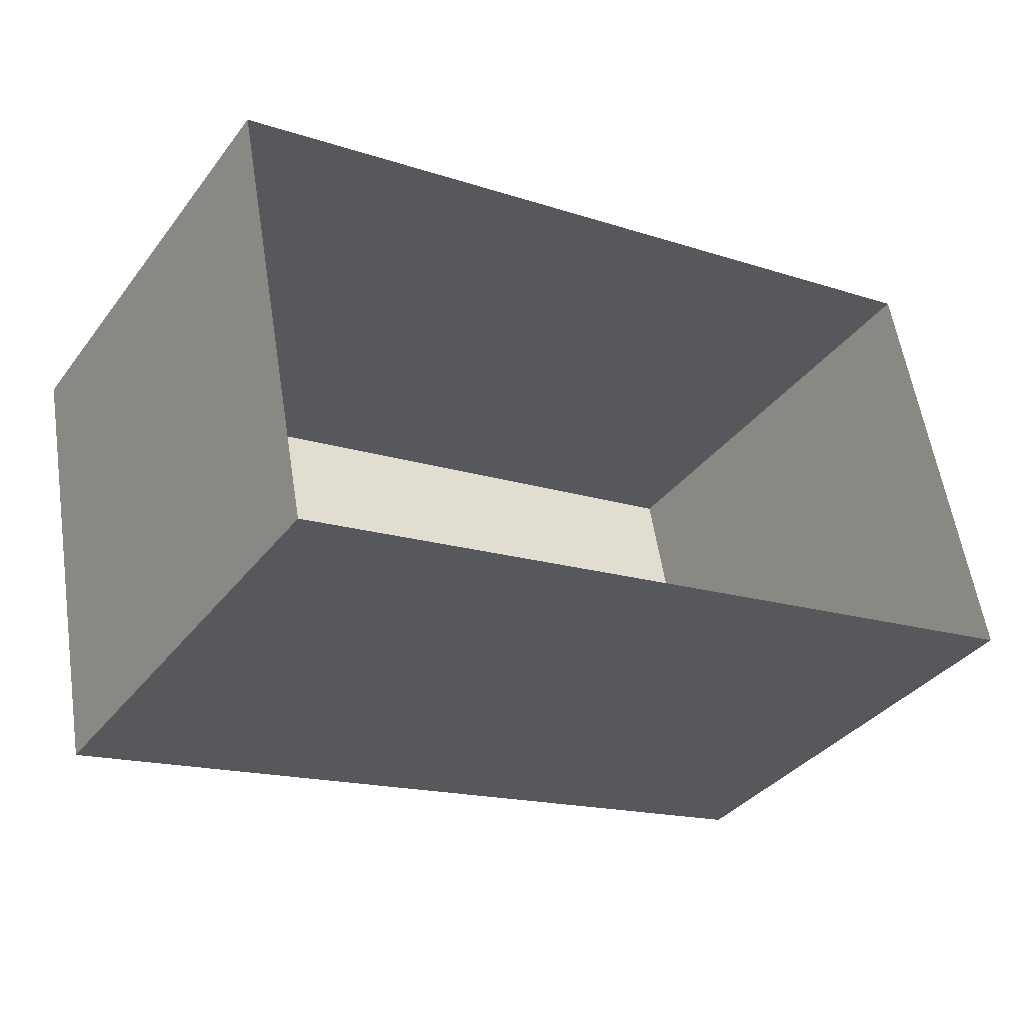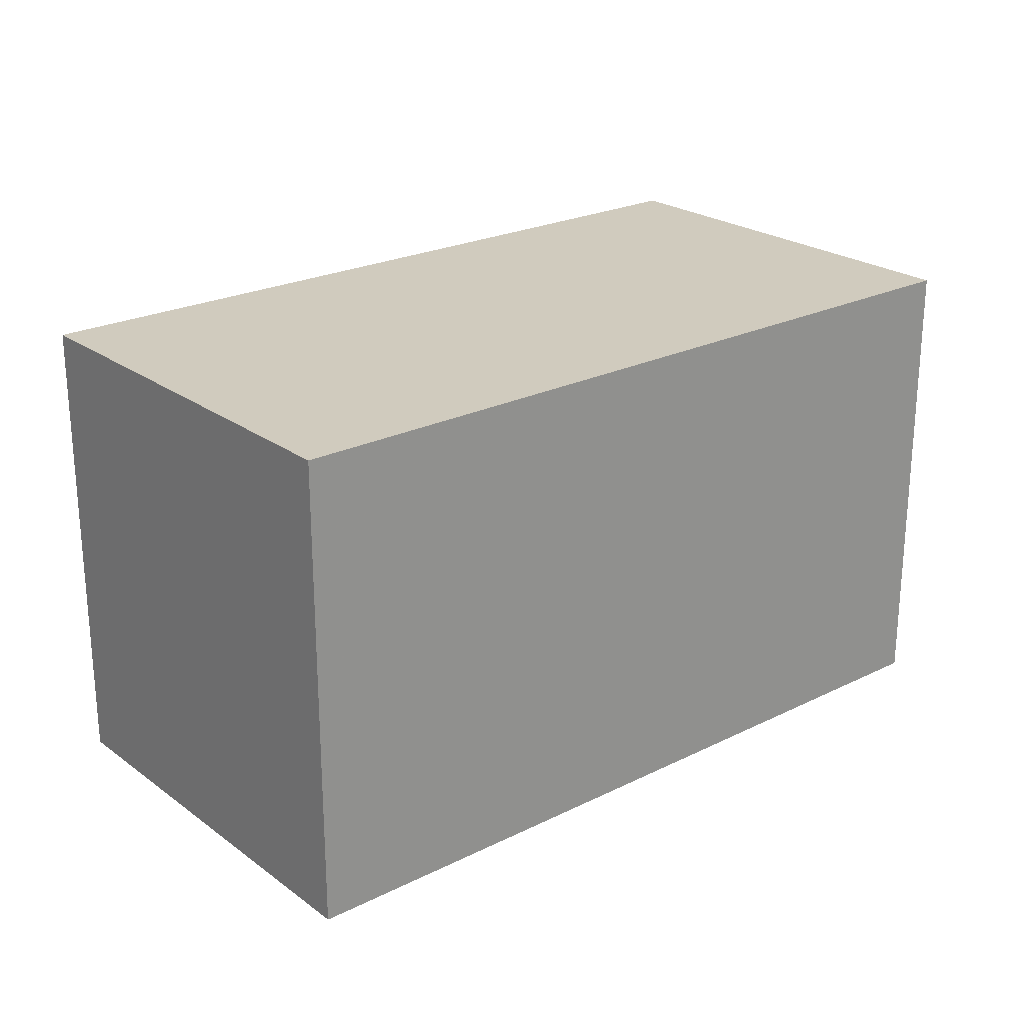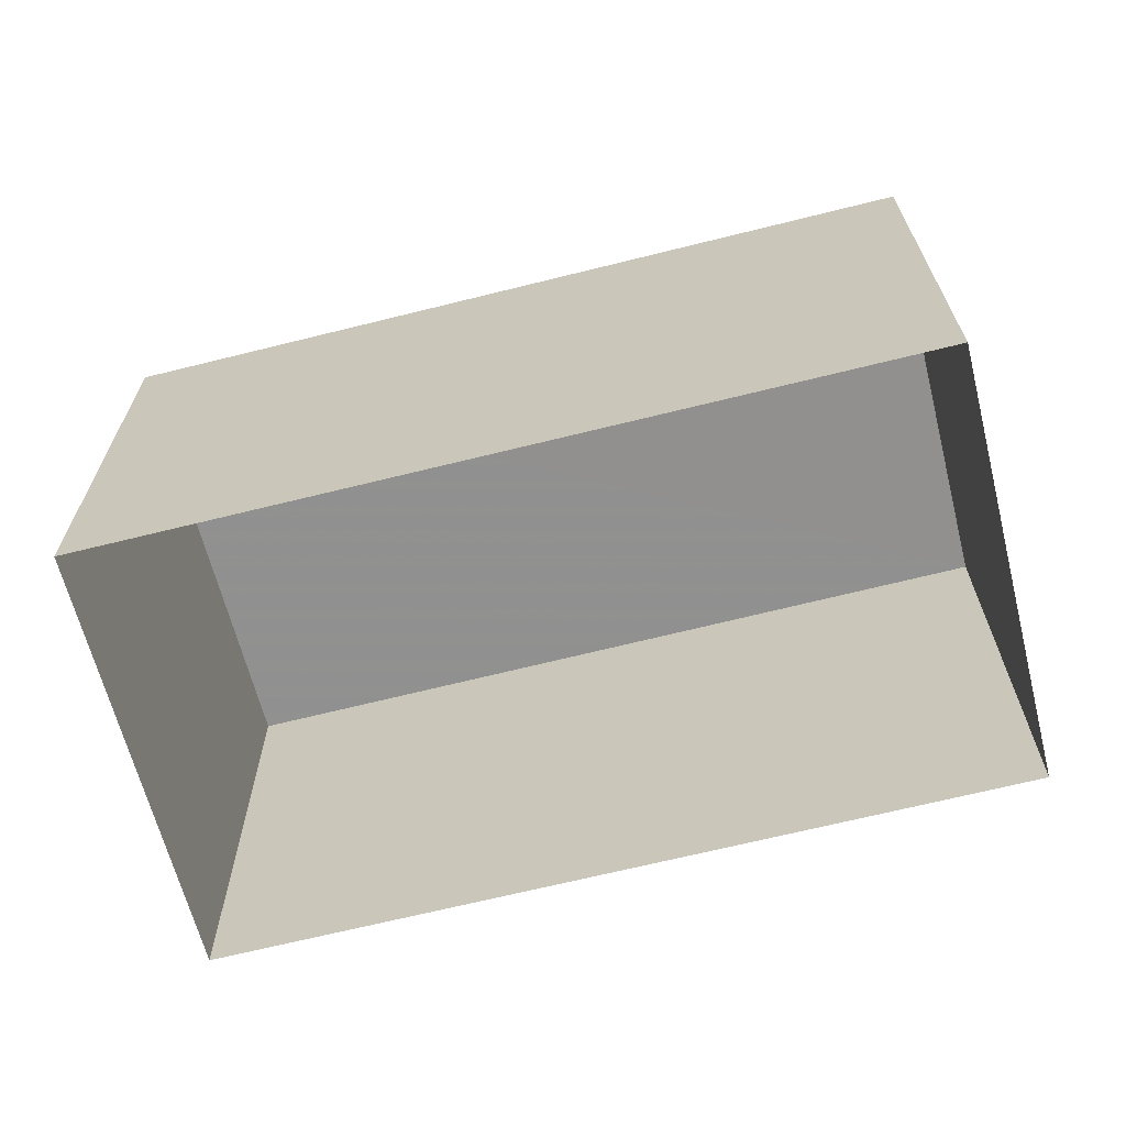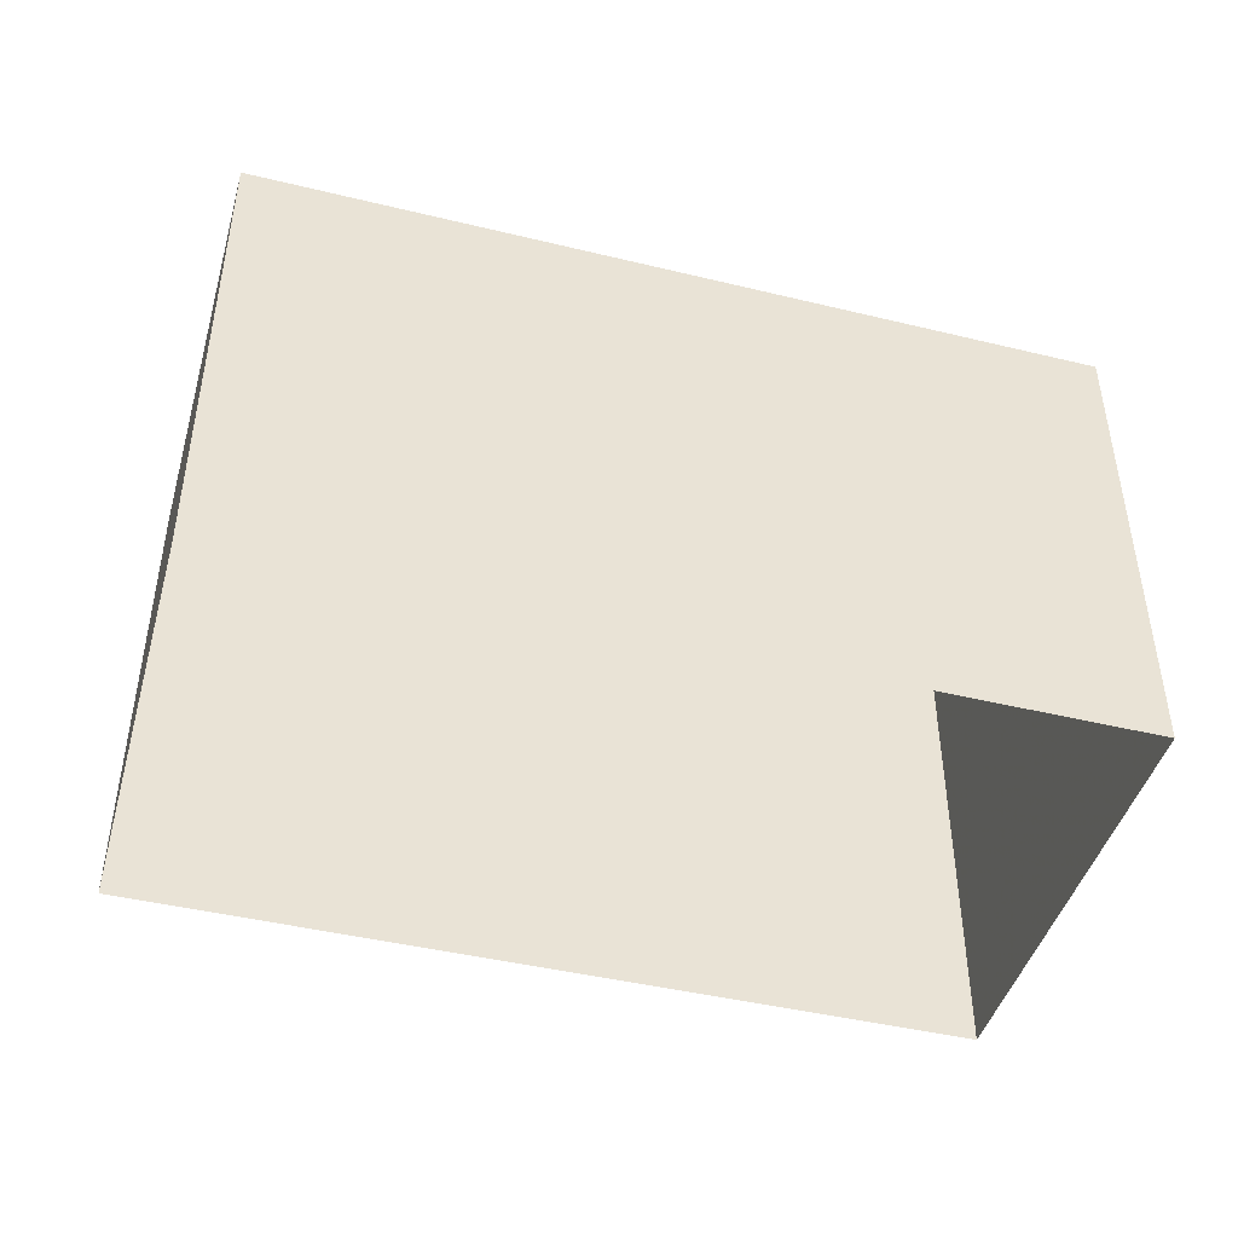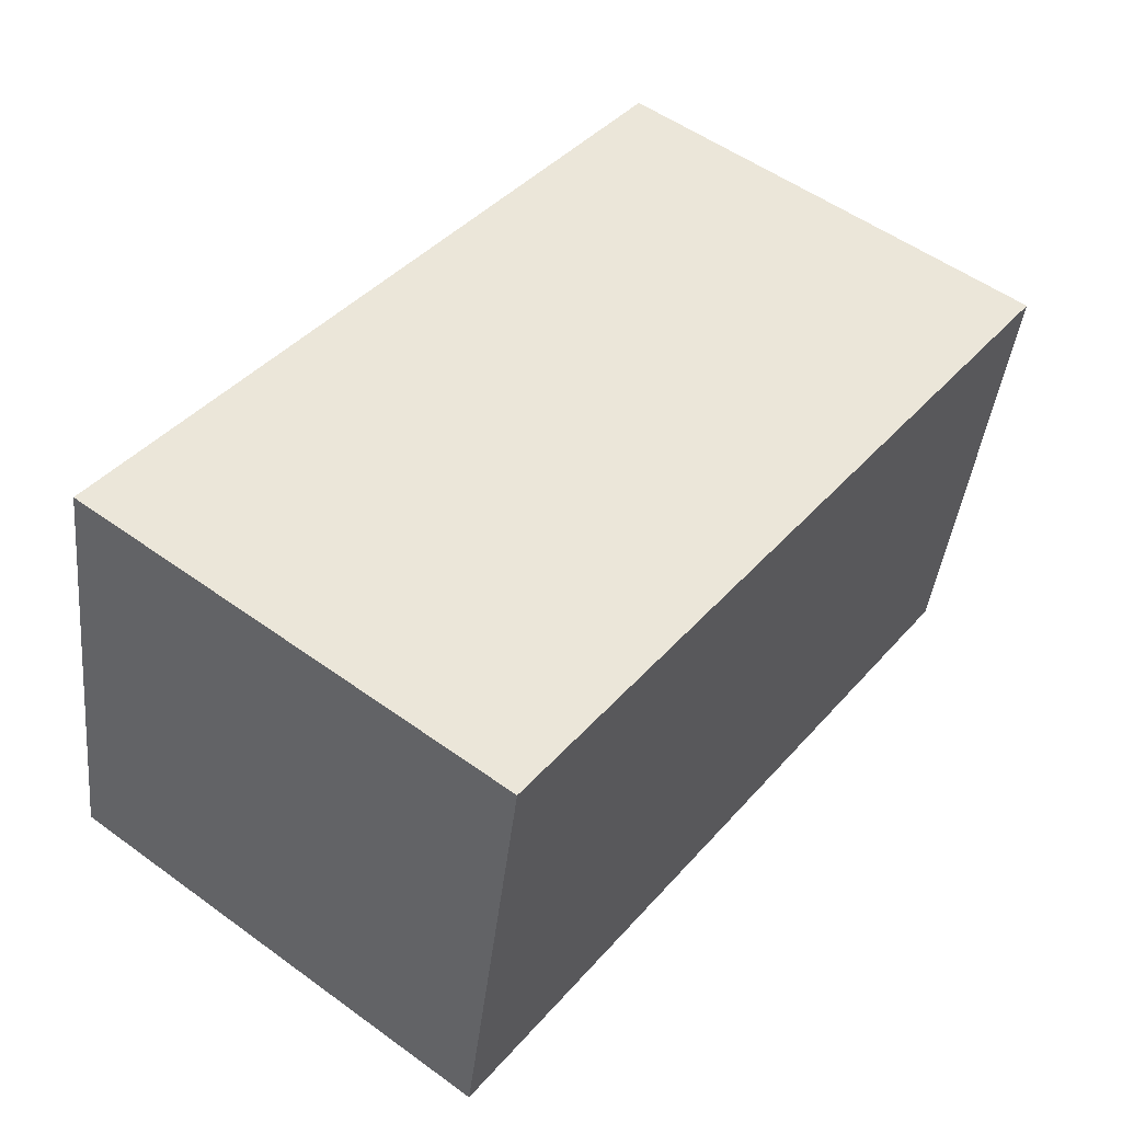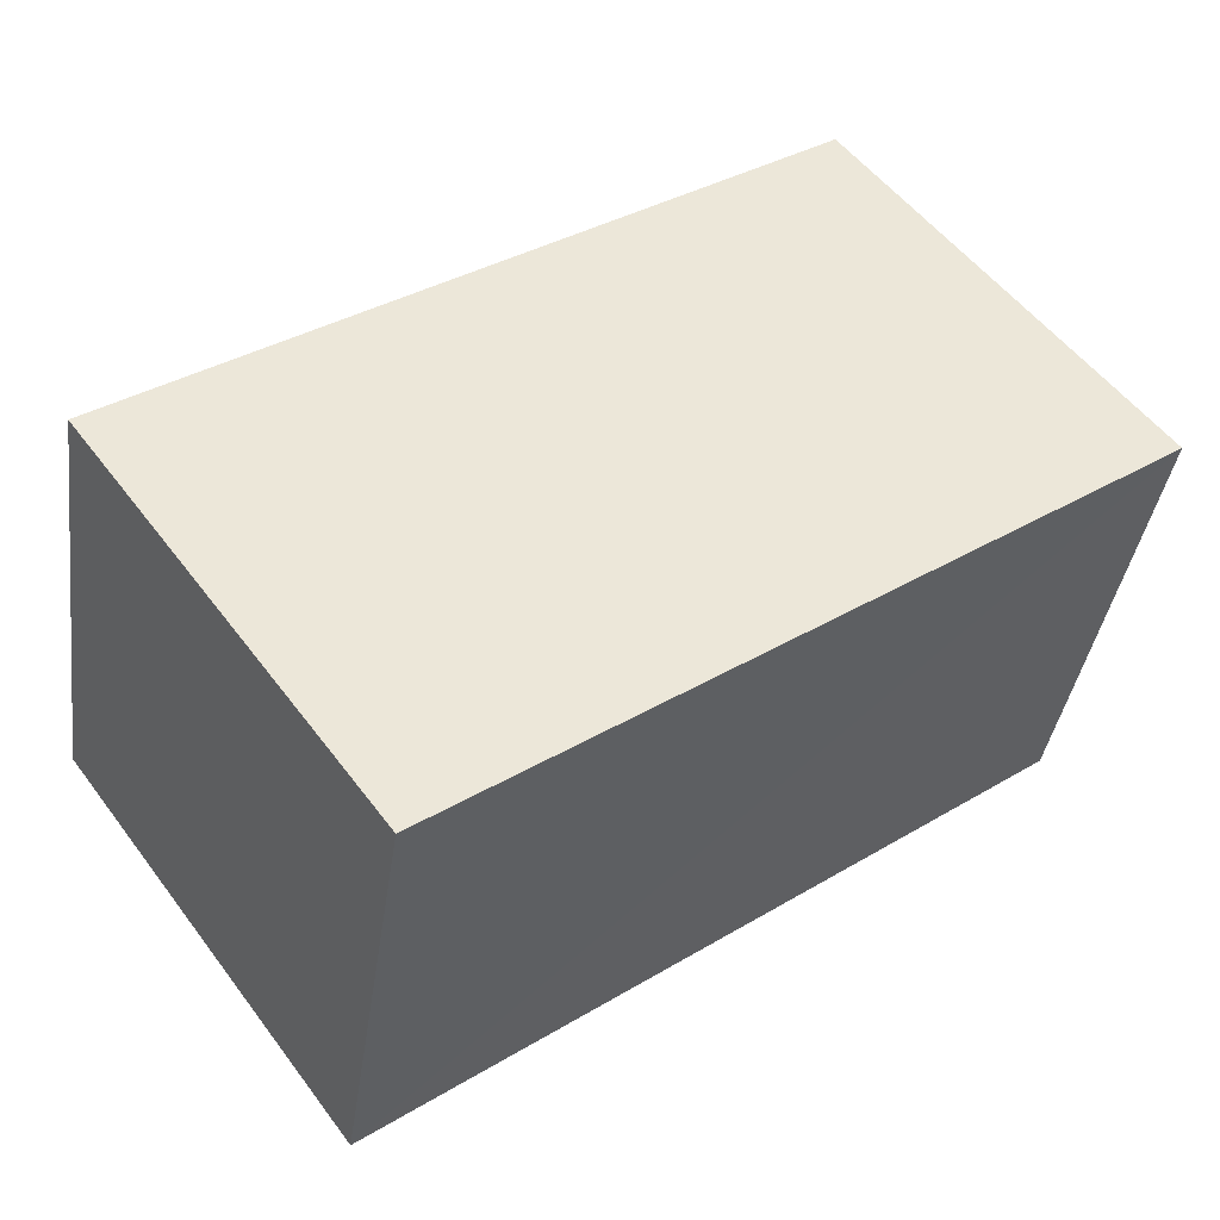
<metadata>
{"format":"obj","ext":"obj","renderer":"f3d","projection":"perspective","resolution":1024,"background":"white","views":[{"elev":-36.1,"azim":147.7,"up":"+Y"},{"elev":23.6,"azim":-50.4,"up":"+Z"},{"elev":-65.7,"azim":-176.5,"up":"+Z"},{"elev":-44.7,"azim":-26.5,"up":"+Z"},{"elev":54.3,"azim":-52.5,"up":"+Y"},{"elev":54.4,"azim":-36.4,"up":"+Y"}]}
</metadata>
<code>
v -8.831e+04 -9.852e+04 10.76
v -8.831e+04 -9.852e+04 10.77
v -8.83e+04 -9.852e+04 10.77
v -8.83e+04 -9.852e+04 10.77
v -8.831e+04 -9.852e+04 13.4
v -8.83e+04 -9.852e+04 13.4
v -8.83e+04 -9.852e+04 13.4
v -8.831e+04 -9.852e+04 13.4
f 1 2 3
f 4 1 3
f 5 6 7
f 8 5 7
f 6 4 3
f 7 6 3
f 5 1 4
f 6 5 4
f 5 2 1
f 5 8 2
f 8 3 2
f 8 7 3

</code>
